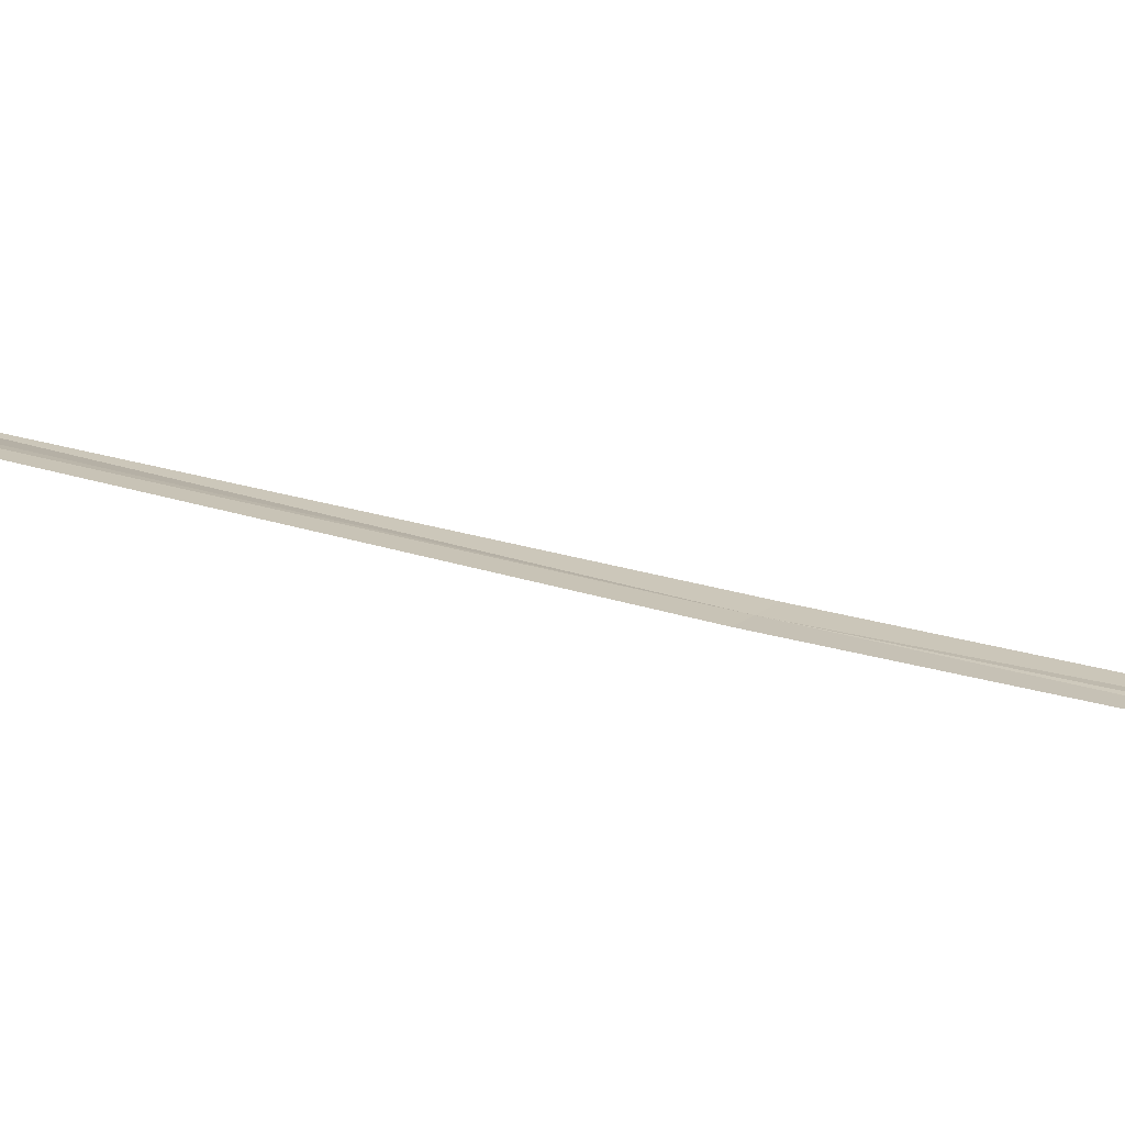
<metadata>
{"format":"obj","ext":"obj","renderer":"f3d","projection":"perspective","resolution":1024,"background":"white","views":[{"elev":28.5,"azim":127.7,"up":"+Y"}]}
</metadata>
<code>
v 19.87 15.44 7.274
v 19.82 15.44 7.278
v 20.03 15.38 8.648
v 19.61 15.52 5.908
v 19.52 15.59 4.958
v 19.57 15.59 4.954
v 19.91 15.45 7.27
v 20.3 15.34 10.02
v 20.35 15.36 10.01
f 1 3 2
f 1 2 4
f 1 4 5
f 1 5 6
f 1 6 7
f 1 8 3
f 1 9 8
f 1 7 9

</code>
